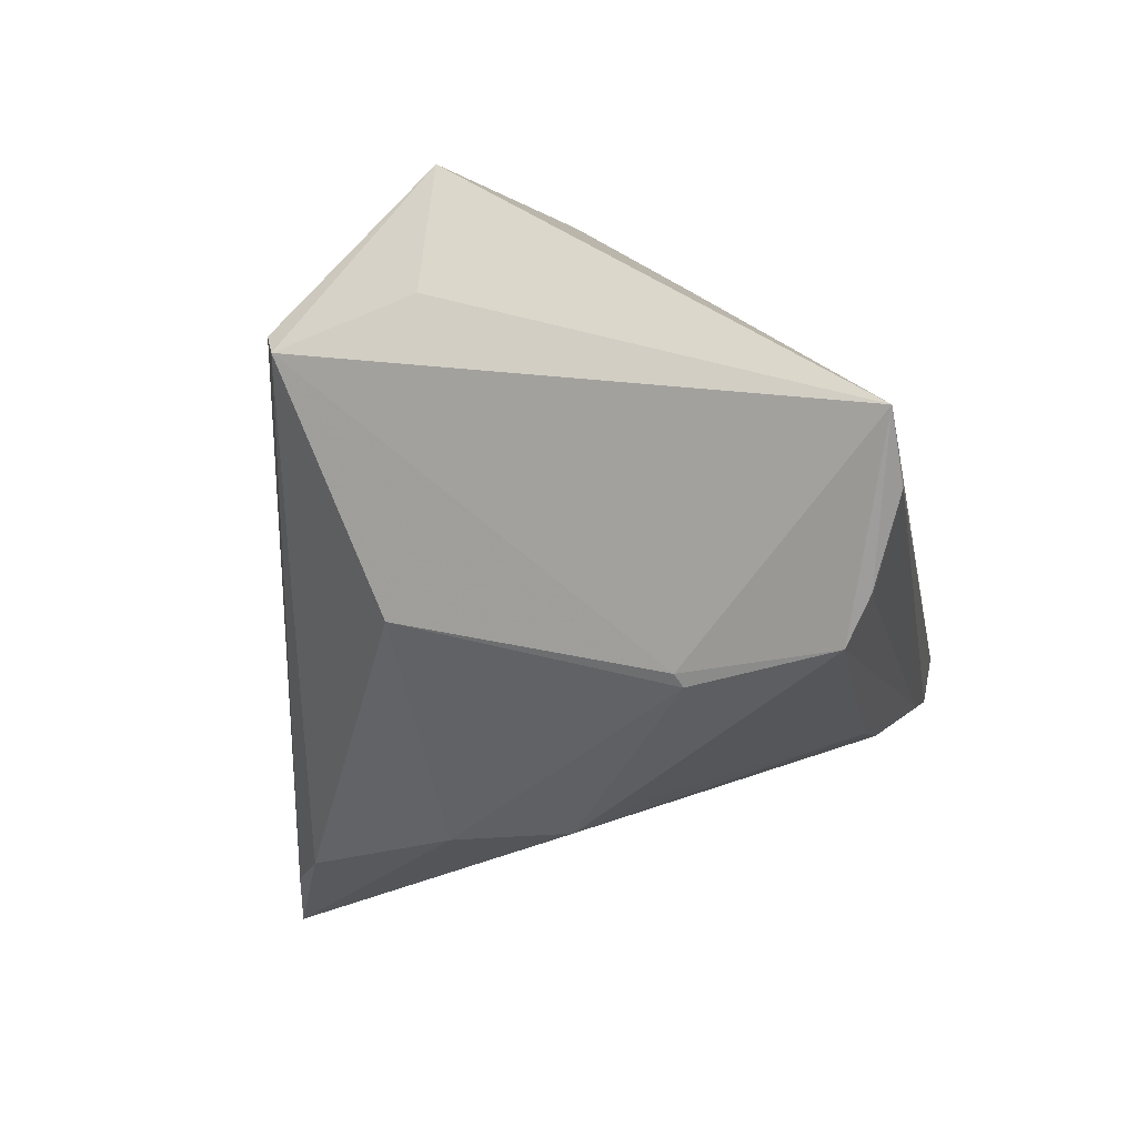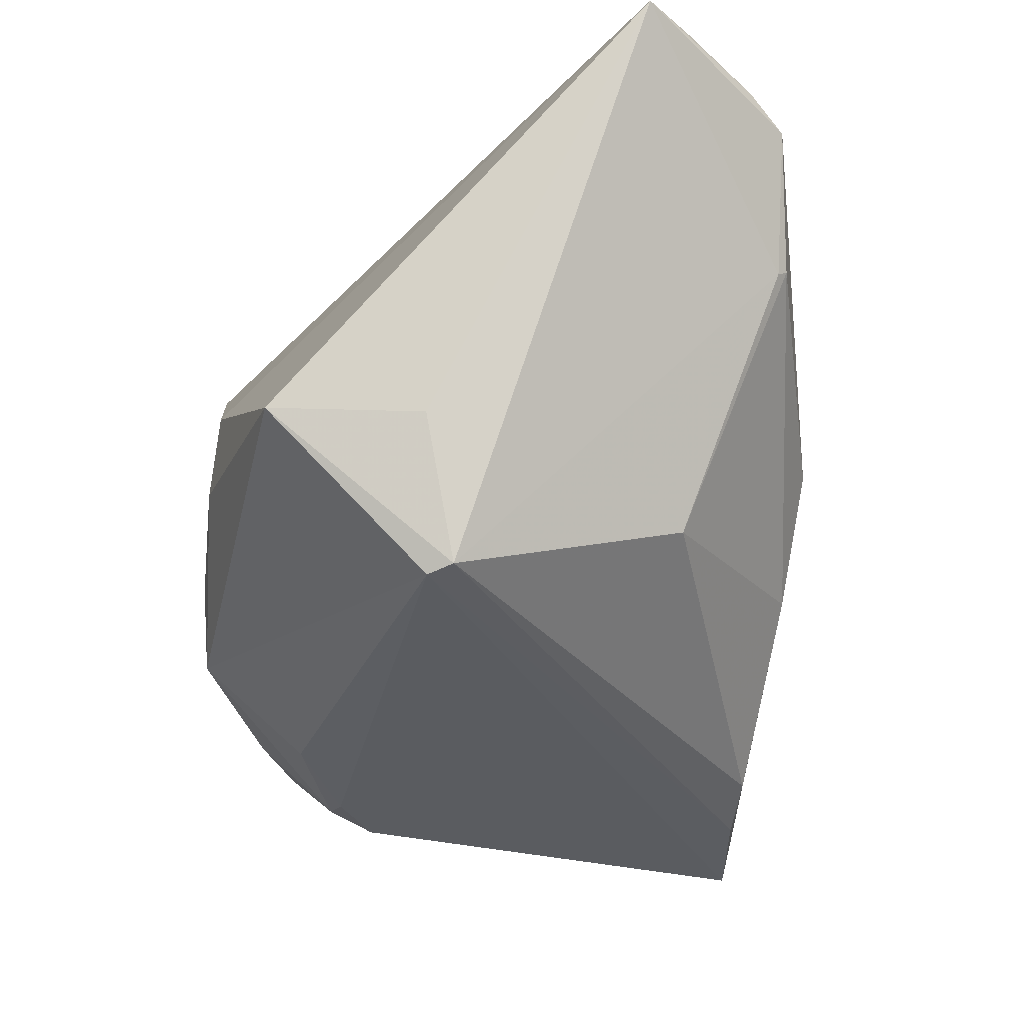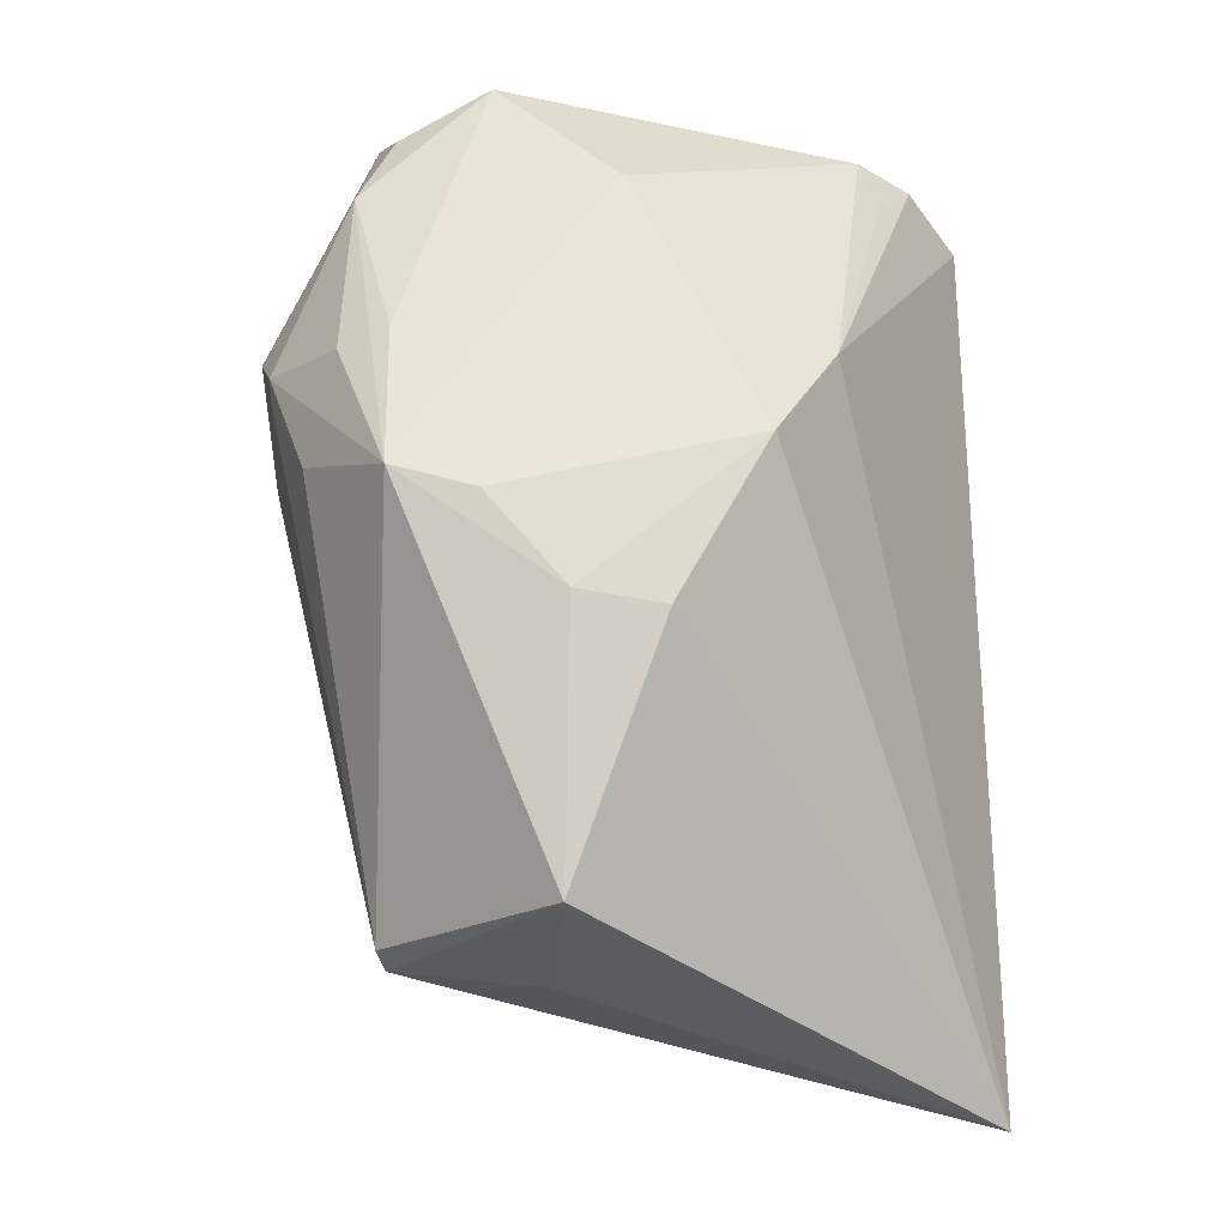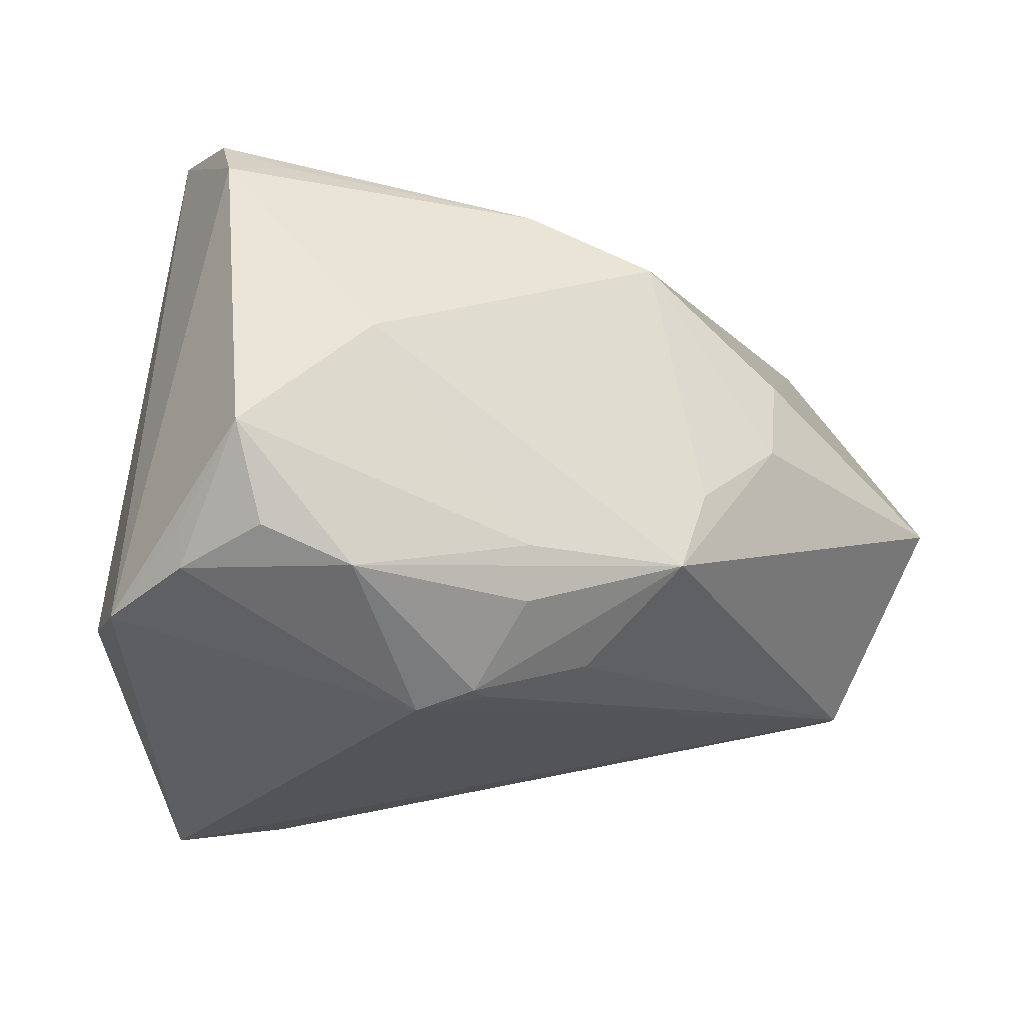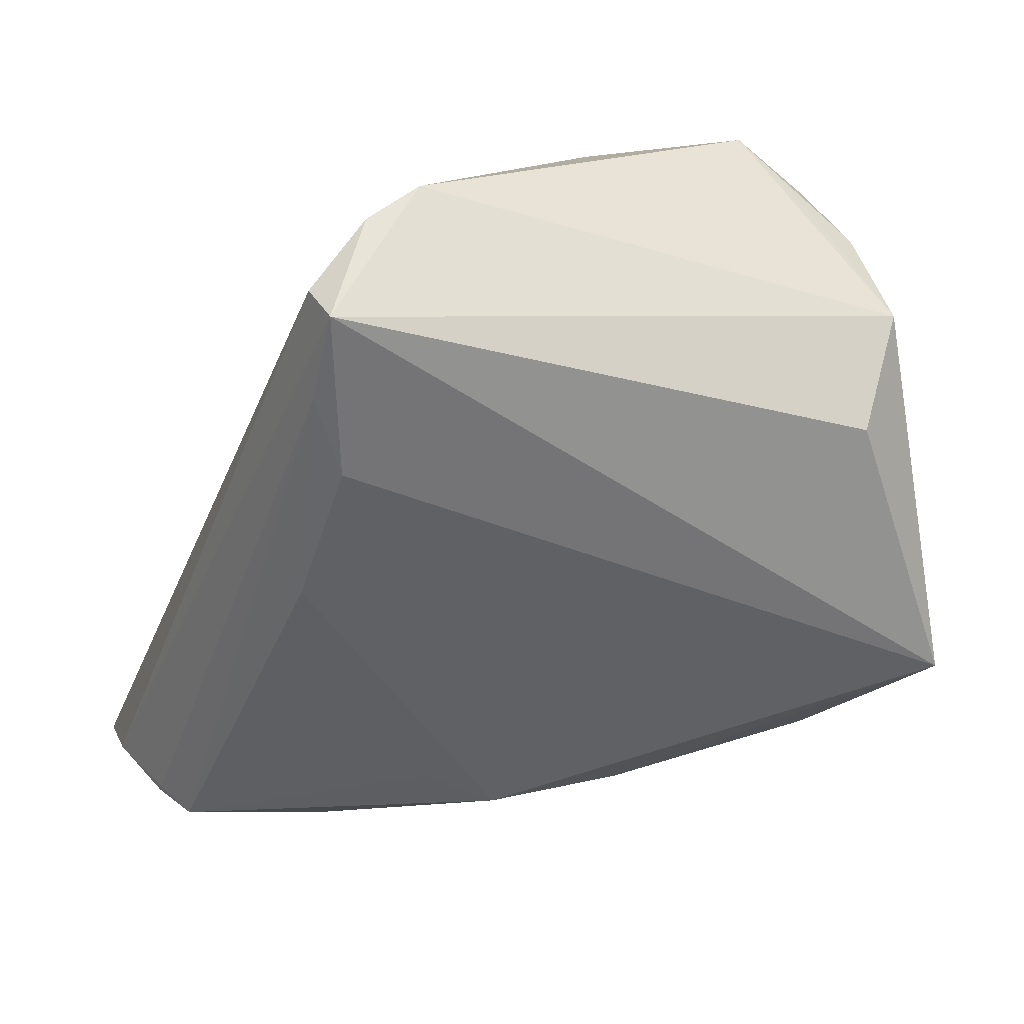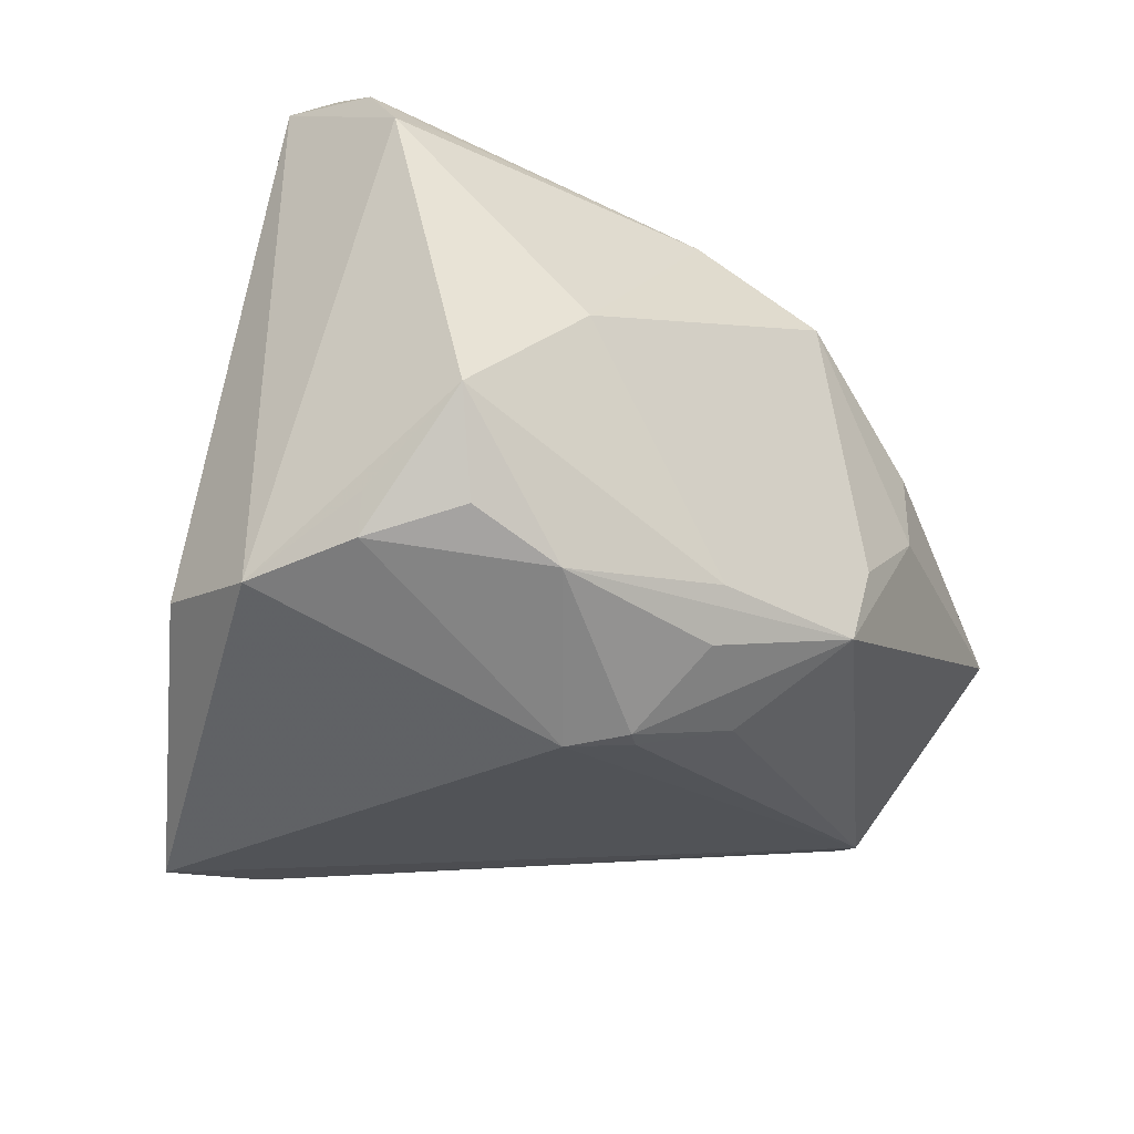
<metadata>
{"format":"obj","ext":"obj","renderer":"f3d","projection":"perspective","resolution":1024,"background":"white","views":[{"elev":-34.6,"azim":100.4,"up":"+Z"},{"elev":-22.8,"azim":96.6,"up":"+Y"},{"elev":56.2,"azim":88.3,"up":"+Z"},{"elev":-25.3,"azim":-19.6,"up":"+Y"},{"elev":-16.4,"azim":-111.6,"up":"+Z"},{"elev":-29.9,"azim":-41.2,"up":"+Y"}]}
</metadata>
<code>
v 0.02028 0.004619 0.03156
v 0.03537 0.03435 -0.031
v 0.04062 -0.02254 0.001249
v -0.0108 -0.03317 0.02219
v -0.0485 -0.02161 -0.001816
v -0.03973 0.03812 0.008615
v -0.04418 -0.02321 0.02201
v 0.04401 -0.006976 0.003789
v -0.04924 -0.02523 0.01148
v 0.044 -0.005612 0.02075
v 0.03983 -0.02334 0.0041
v -0.01386 0.03055 -0.01641
v -0.04144 0.03265 0.01677
v 0.004555 0.009253 -0.03252
v 0.0345 0.03437 -0.03071
v -0.03345 -0.03812 -0.02309
v -0.01024 -0.02075 0.03442
v 0.02483 -0.01381 -0.02152
v -0.00963 -0.02594 0.03179
v -0.02972 0.03103 -0.007478
v -0.01414 -0.03126 -0.02638
v 0.009481 -0.01228 0.03519
v -0.04159 0.02688 0.02139
v -0.04479 -0.01903 0.02324
v 0.006558 -0.02092 0.03517
v -0.02852 -0.02467 0.03192
v 0.04201 0.03812 -0.02454
v 0.003442 0.001143 -0.03519
v 0.003803 0.01468 0.03519
v -0.03469 0.03582 -0.0009874
v 0.01902 -0.00436 0.03277
v -0.02071 -0.03491 -0.02463
v -0.01269 -0.03327 0.02372
v -0.04166 -0.01095 0.03337
v 0.03158 0.03133 -0.03429
v -0.0378 -0.02077 0.03014
v 0.04924 0.03795 -0.02063
v -0.04322 0.0368 0.0047
v -0.001316 -0.01285 -0.03206
v -0.01768 -0.03466 0.01961
v -0.0005916 -0.02948 0.02517
v -0.02789 0.001713 0.03519
v -0.008609 0.02166 0.0306
v 0.02843 0.0152 -0.03311
v -0.03477 0.0285 0.02122
v 0.02732 0.01594 -0.03404
f 6 43 37
f 27 6 37
f 46 28 35
f 16 11 40
f 42 23 34
f 43 23 42
f 43 6 13
f 37 10 8
f 37 43 29
f 43 42 29
f 11 10 25
f 15 35 30
f 30 27 15
f 38 27 30
f 6 27 38
f 16 5 38
f 38 13 6
f 23 13 38
f 30 35 12
f 37 8 3
f 3 10 11
f 3 8 10
f 4 40 11
f 33 40 4
f 9 5 16
f 16 40 9
f 34 23 9
f 9 38 5
f 23 38 9
f 26 40 33
f 45 23 43
f 43 13 45
f 45 13 23
f 1 10 37
f 37 29 1
f 11 25 41
f 41 25 33
f 41 4 11
f 33 4 41
f 35 15 2
f 2 15 27
f 37 35 2
f 2 27 37
f 35 28 14
f 14 12 35
f 28 12 14
f 20 38 30
f 30 12 20
f 16 38 20
f 20 28 16
f 20 12 28
f 16 28 39
f 39 21 16
f 28 46 39
f 37 3 44
f 44 35 37
f 44 46 35
f 16 21 32
f 21 3 32
f 32 11 16
f 32 3 11
f 34 26 17
f 17 26 25
f 17 42 34
f 17 25 42
f 33 25 19
f 19 26 33
f 25 26 19
f 7 9 40
f 40 26 7
f 22 29 42
f 42 25 22
f 34 9 24
f 24 7 34
f 9 7 24
f 36 26 34
f 34 7 36
f 36 7 26
f 31 1 29
f 29 22 31
f 10 1 31
f 31 25 10
f 31 22 25
f 18 39 46
f 46 44 18
f 21 39 18
f 18 44 3
f 18 3 21

</code>
